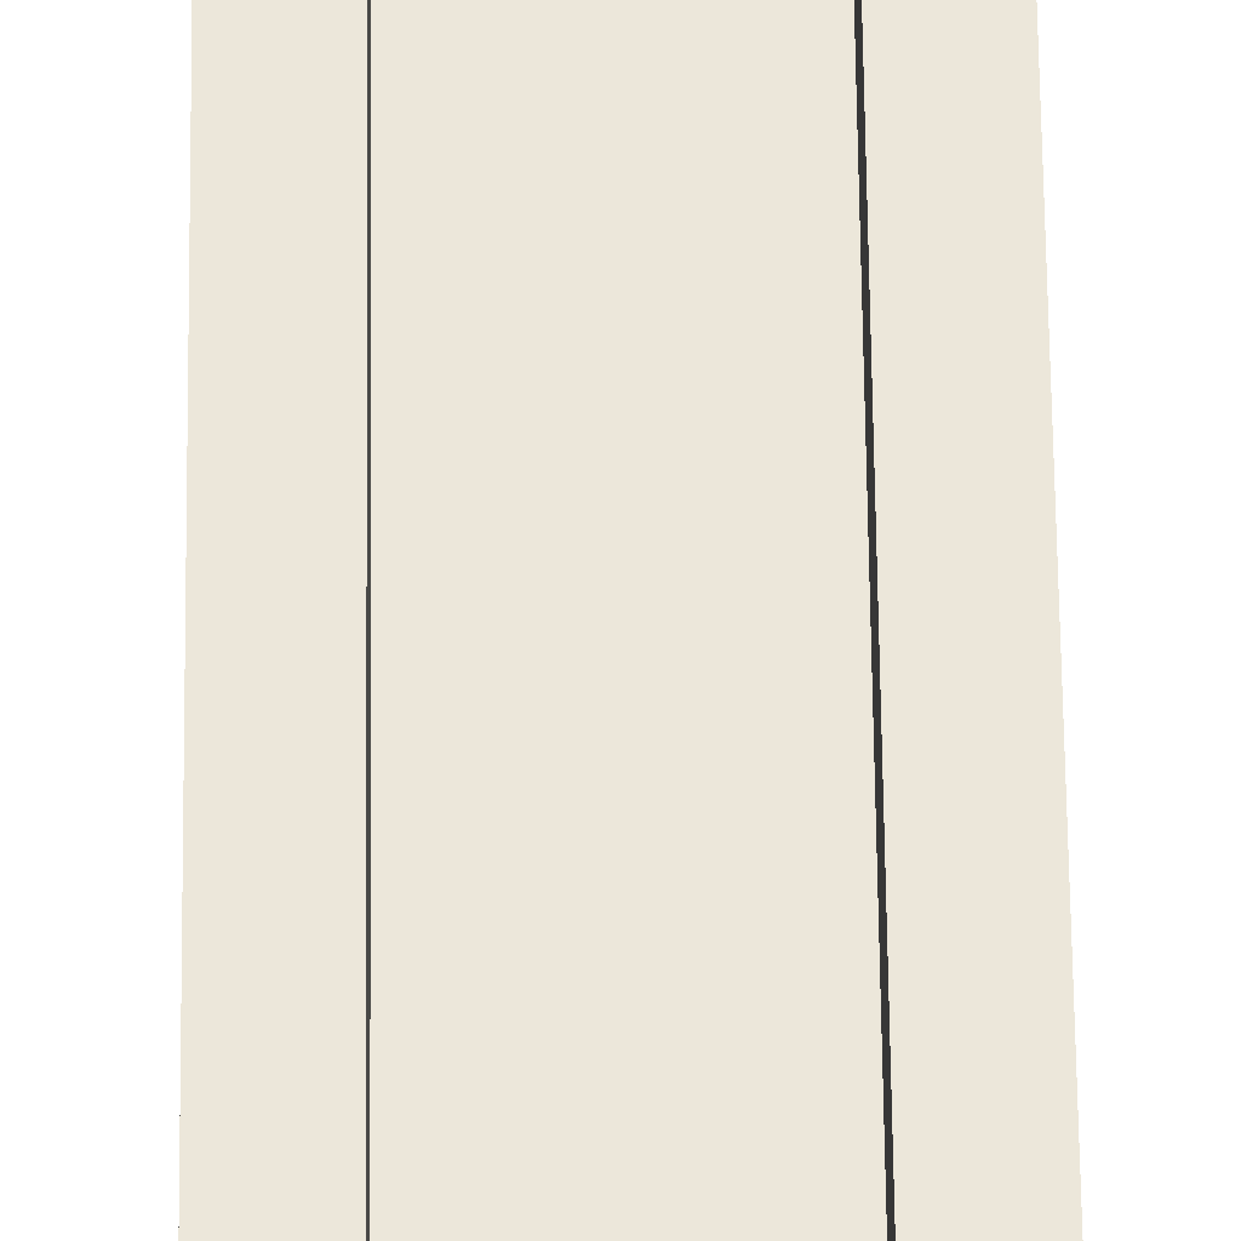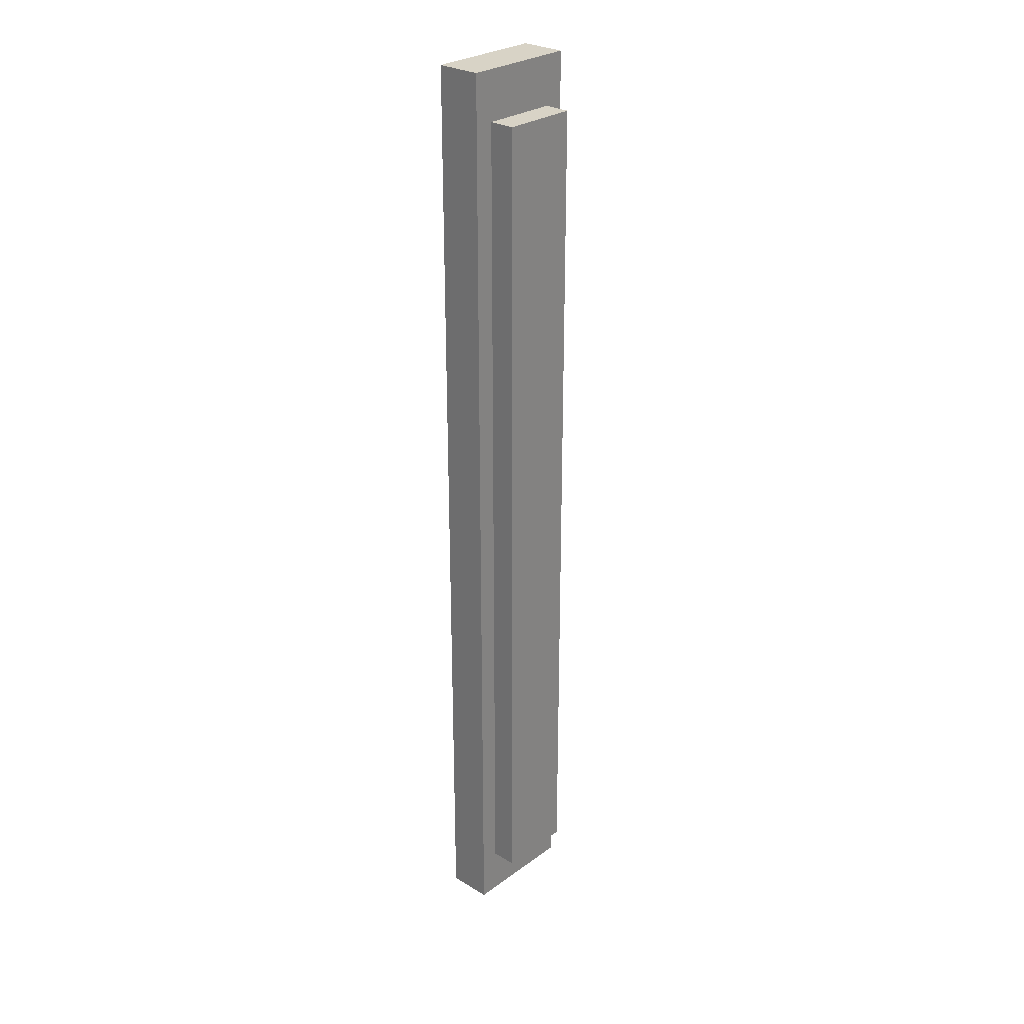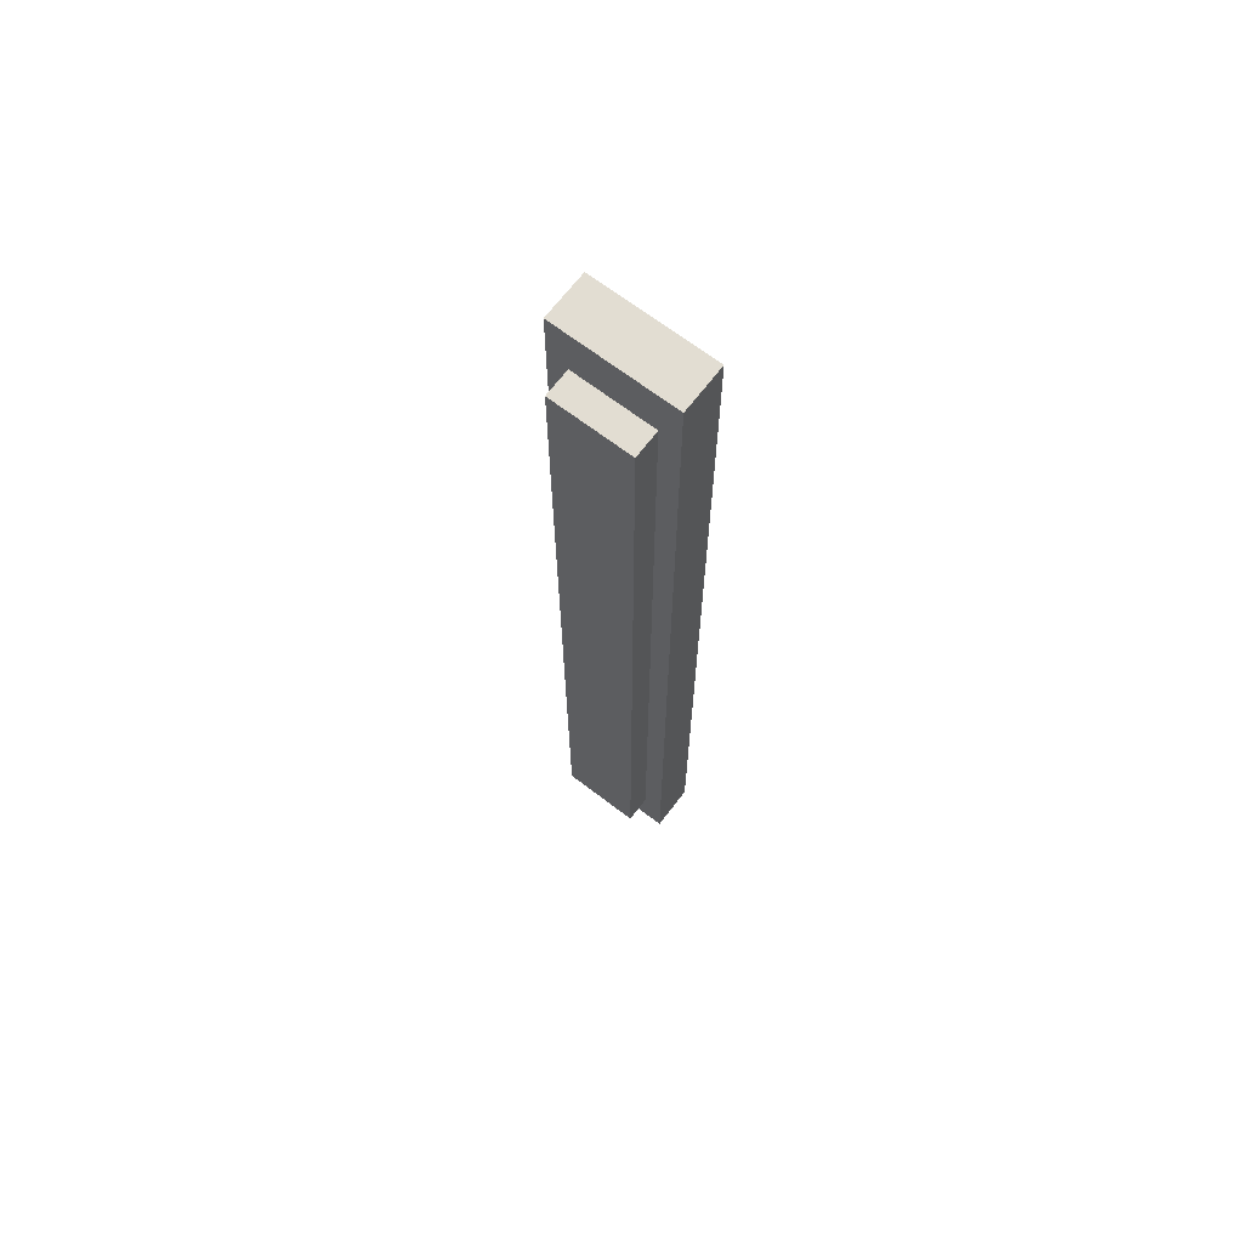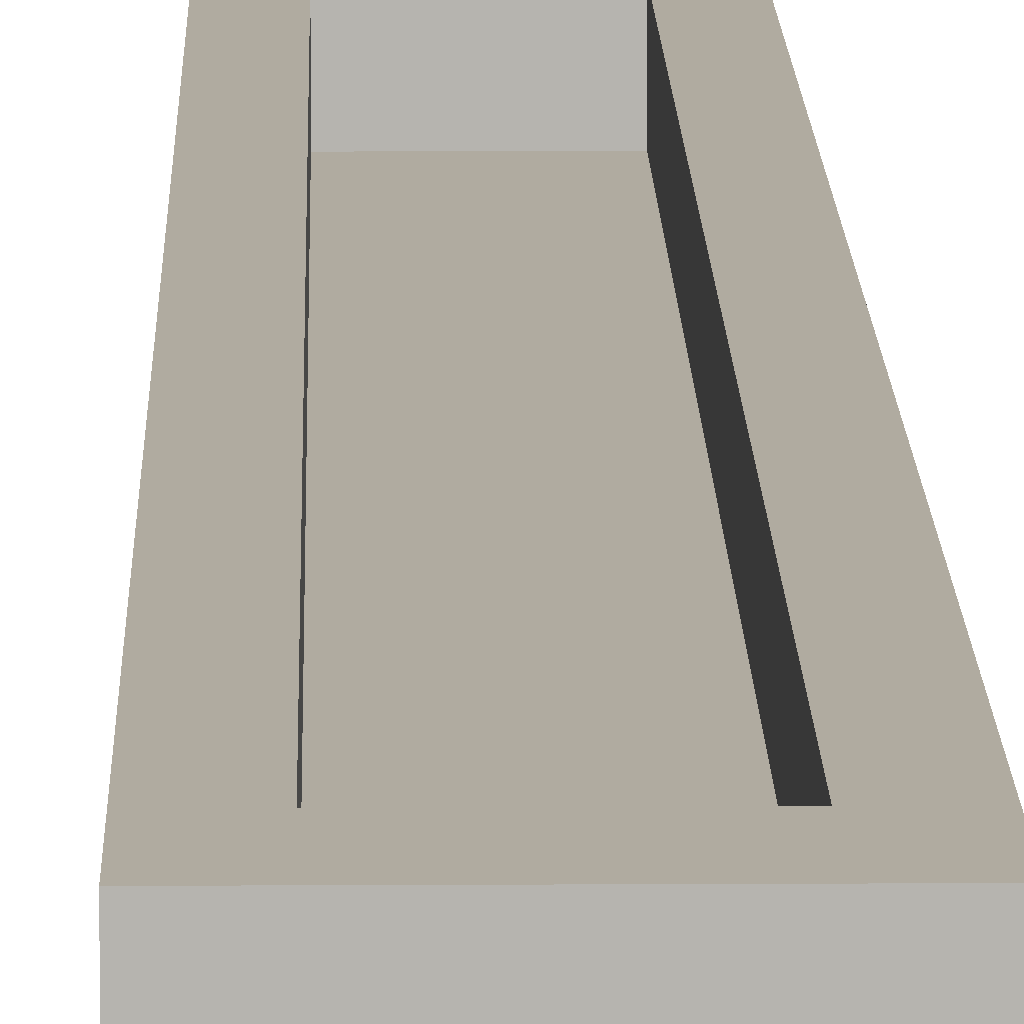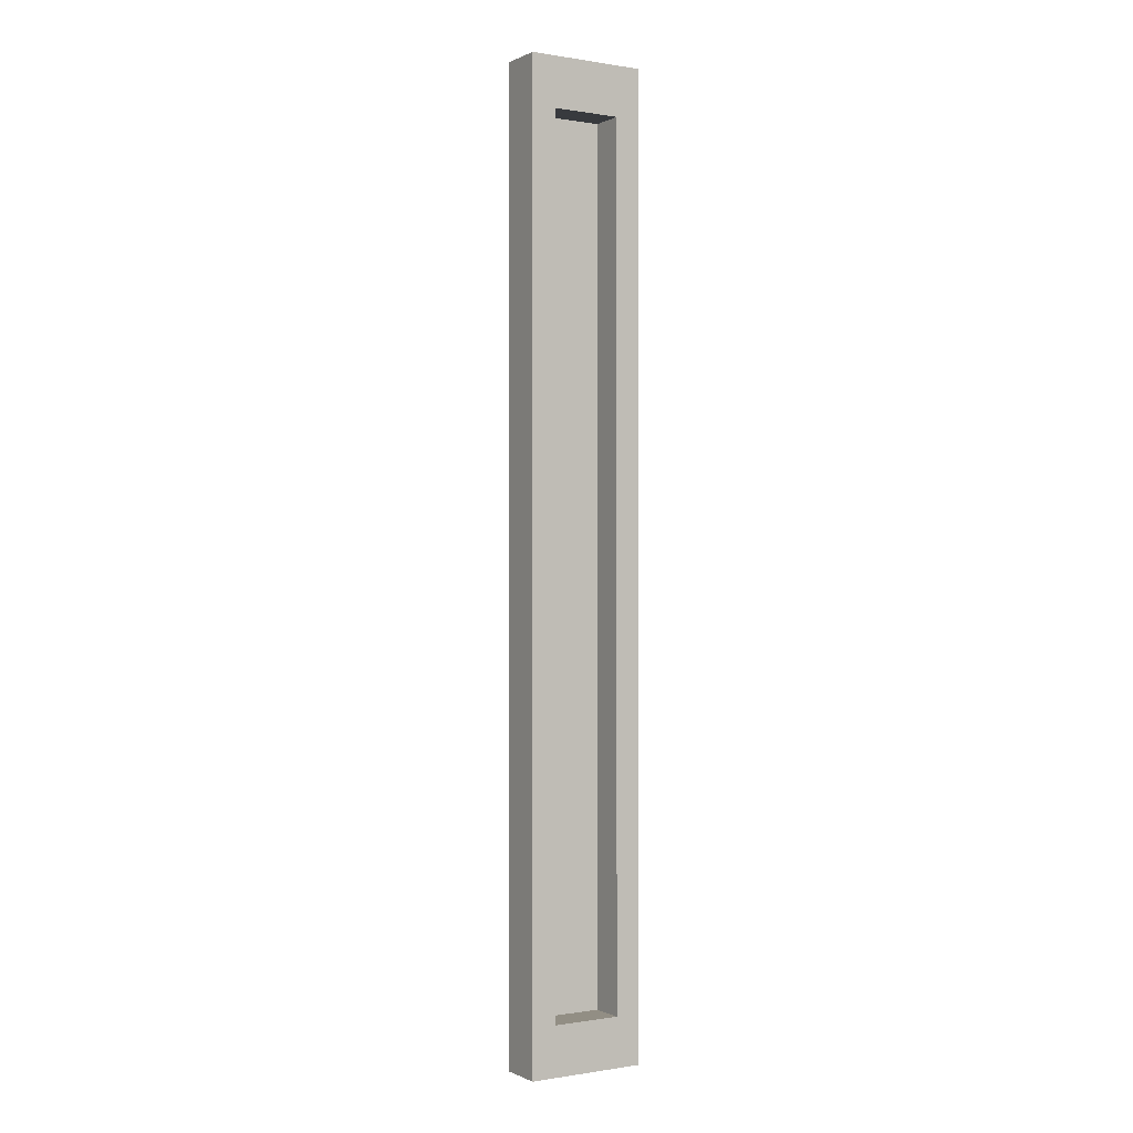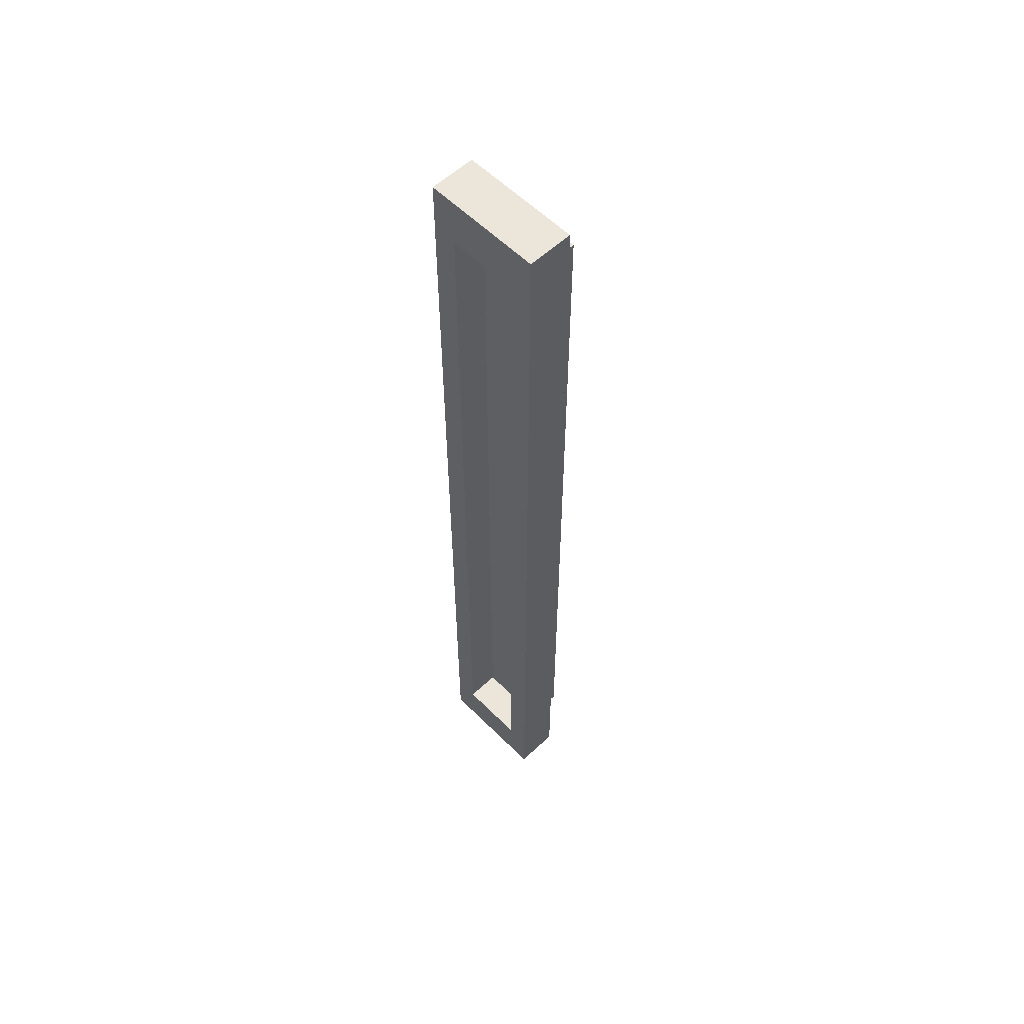
<metadata>
{"format":"obj","ext":"obj","renderer":"f3d","projection":"perspective","resolution":1024,"background":"white","views":[{"elev":53.3,"azim":-0.6,"up":"+Y"},{"elev":27.9,"azim":-47.6,"up":"+Z"},{"elev":68.2,"azim":37.4,"up":"+Z"},{"elev":9.8,"azim":-0.9,"up":"+Y"},{"elev":-0.2,"azim":148.4,"up":"+Z"},{"elev":57.4,"azim":-134.1,"up":"+Z"}]}
</metadata>
<code>
g default
v -3.303 1.442 26.46
v 3.2 1.442 26.46
v -3.303 2.012 26.46
v 3.2 2.012 26.46
v -3.303 2.012 -26.46
v 3.2 2.012 -26.46
v -3.303 1.442 -26.46
v 3.2 1.442 -26.46
v 3.2 1.442 -23.74
v 3.2 1.442 23.74
v -3.303 1.442 -23.74
v -3.303 1.442 23.74
v 3.2 2.012 23.74
v 3.2 2.012 -23.74
v -3.303 2.012 23.74
v -3.303 2.012 -23.74
v -2.209 1.442 -26.46
v 2.106 1.442 -26.46
v -1.955 2.012 -26.46
v 1.852 2.012 -26.46
v -1.955 2.012 26.46
v 1.852 2.012 26.46
v -2.209 1.442 26.46
v 2.106 1.442 26.46
v 2.106 1.442 -23.74
v 2.106 1.442 23.74
v -2.209 1.442 -23.74
v -2.209 1.442 23.74
v 1.852 2.012 23.74
v 1.852 2.012 -23.74
v -1.955 2.012 23.74
v -1.955 2.012 -23.74
v -3.303 3.939 26.46
v -1.955 3.939 26.46
v -1.955 3.939 23.74
v -3.303 3.939 23.74
v 1.852 3.939 -23.74
v 1.852 3.939 -26.46
v 3.2 3.939 -23.74
v 3.2 3.939 -26.46
v 1.852 3.939 23.74
v 3.2 3.939 23.74
v 1.852 3.939 26.46
v 3.2 3.939 26.46
v -1.955 3.939 -23.74
v -1.955 3.939 -26.46
v -3.303 3.939 -23.74
v -3.303 3.939 -26.46
v -2.209 -0.006249 23.74
v 2.106 -0.006249 23.74
v -2.209 -0.006249 -23.74
v 2.106 -0.006249 -23.74
g pCube4
f 1 23 24 2 4 22 21 3
f 33 34 35 36
f 5 19 20 6 8 18 17 7
f 7 17 27 11
f 2 10 9 8 6 14 13 4
f 7 11 12 1 3 15 16 5
f 24 26 10 2
f 9 25 18 8
f 10 26 25 9
f 23 28 26 24
f 25 27 17 18
f 50 49 51 52
f 12 28 23 1
f 11 27 28 12
f 38 37 39 40
f 42 41 43 44
f 39 37 41 42
f 46 45 37 38
f 41 35 34 43
f 30 32 31 29
f 47 45 46 48
f 36 35 45 47
f 3 21 34 33
f 15 3 33 36
f 14 6 40 39
f 6 20 38 40
f 22 4 44 43
f 4 13 42 44
f 30 29 41 37
f 13 14 39 42
f 32 30 37 45
f 20 19 46 38
f 29 31 35 41
f 21 22 43 34
f 19 5 48 46
f 5 16 47 48
f 31 32 45 35
f 16 15 36 47
f 26 28 49 50
f 28 27 51 49
f 27 25 52 51
f 25 26 50 52

</code>
